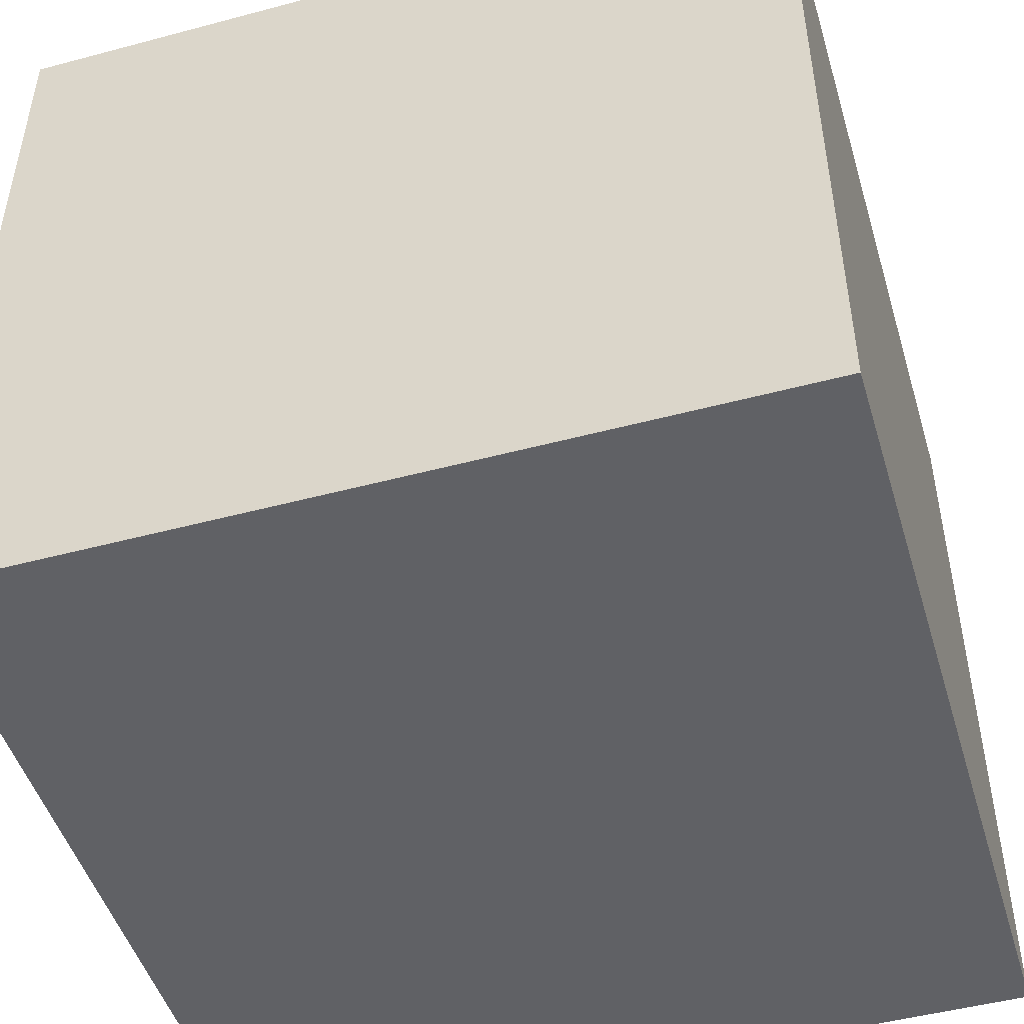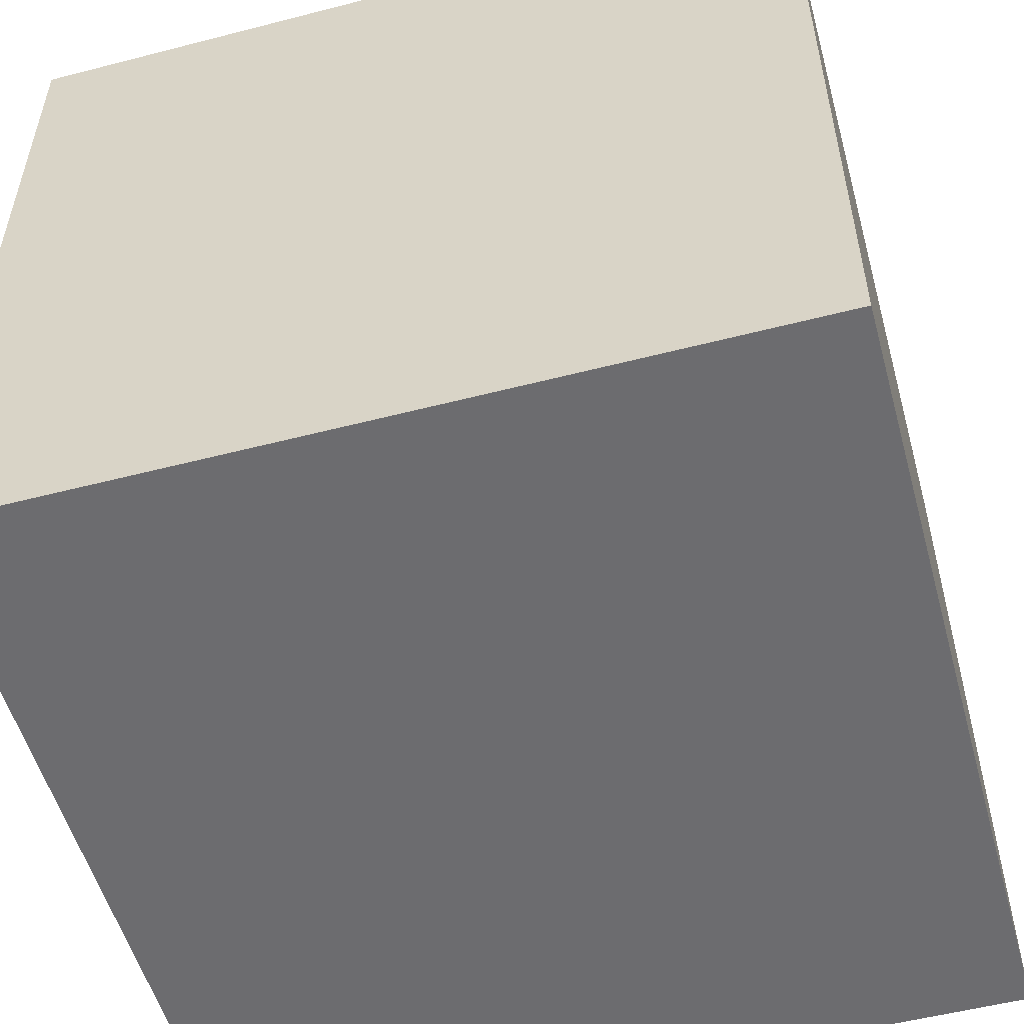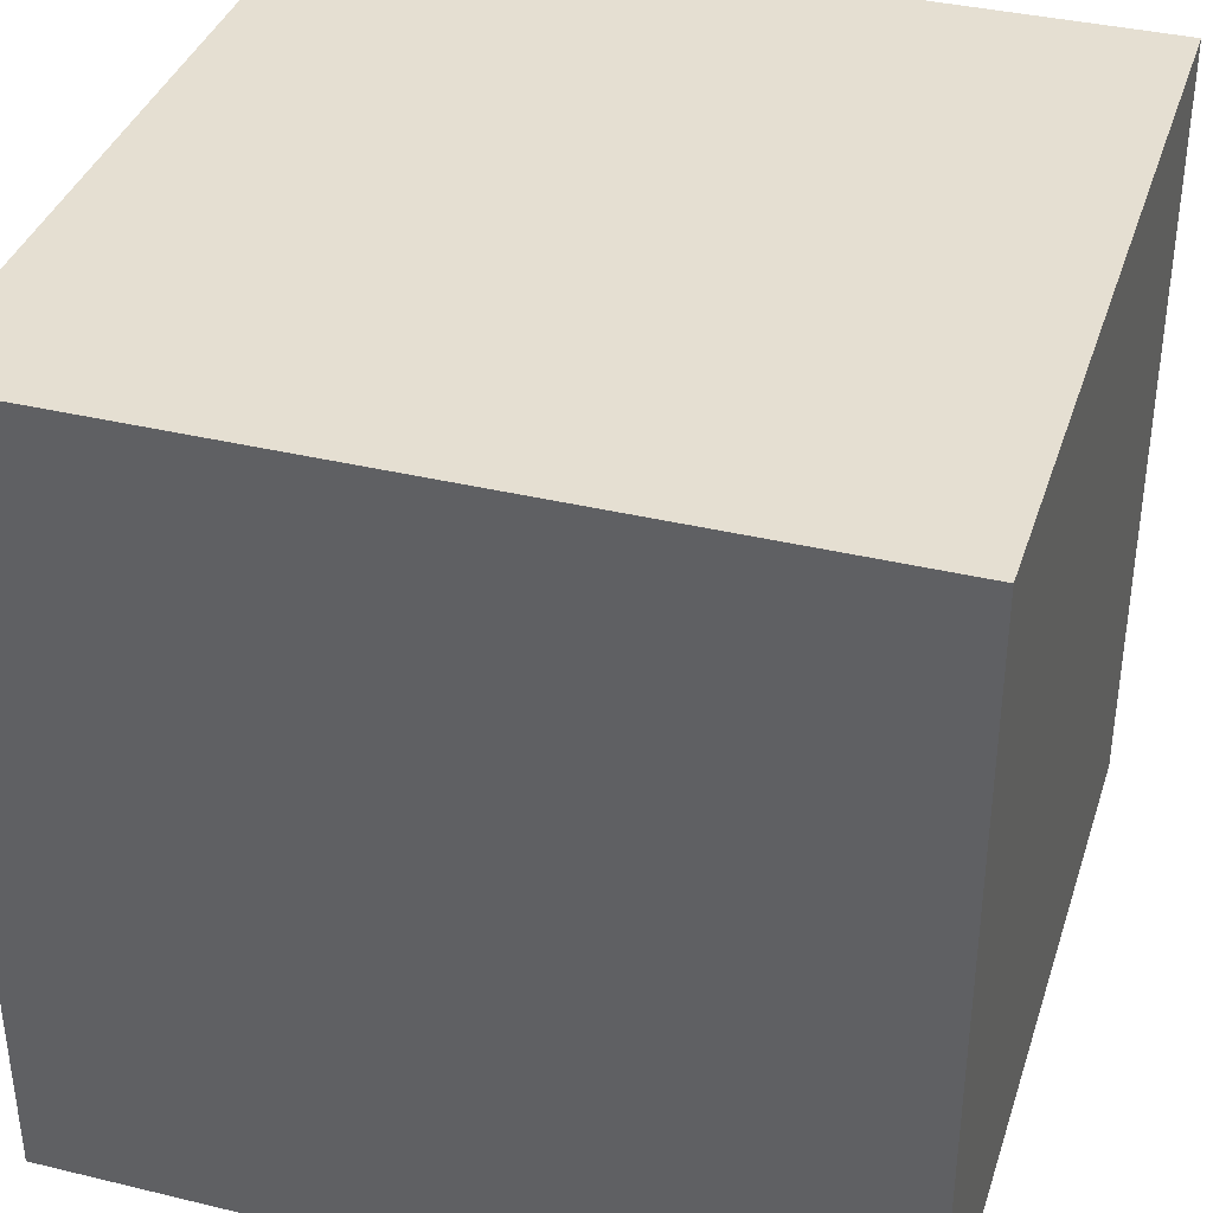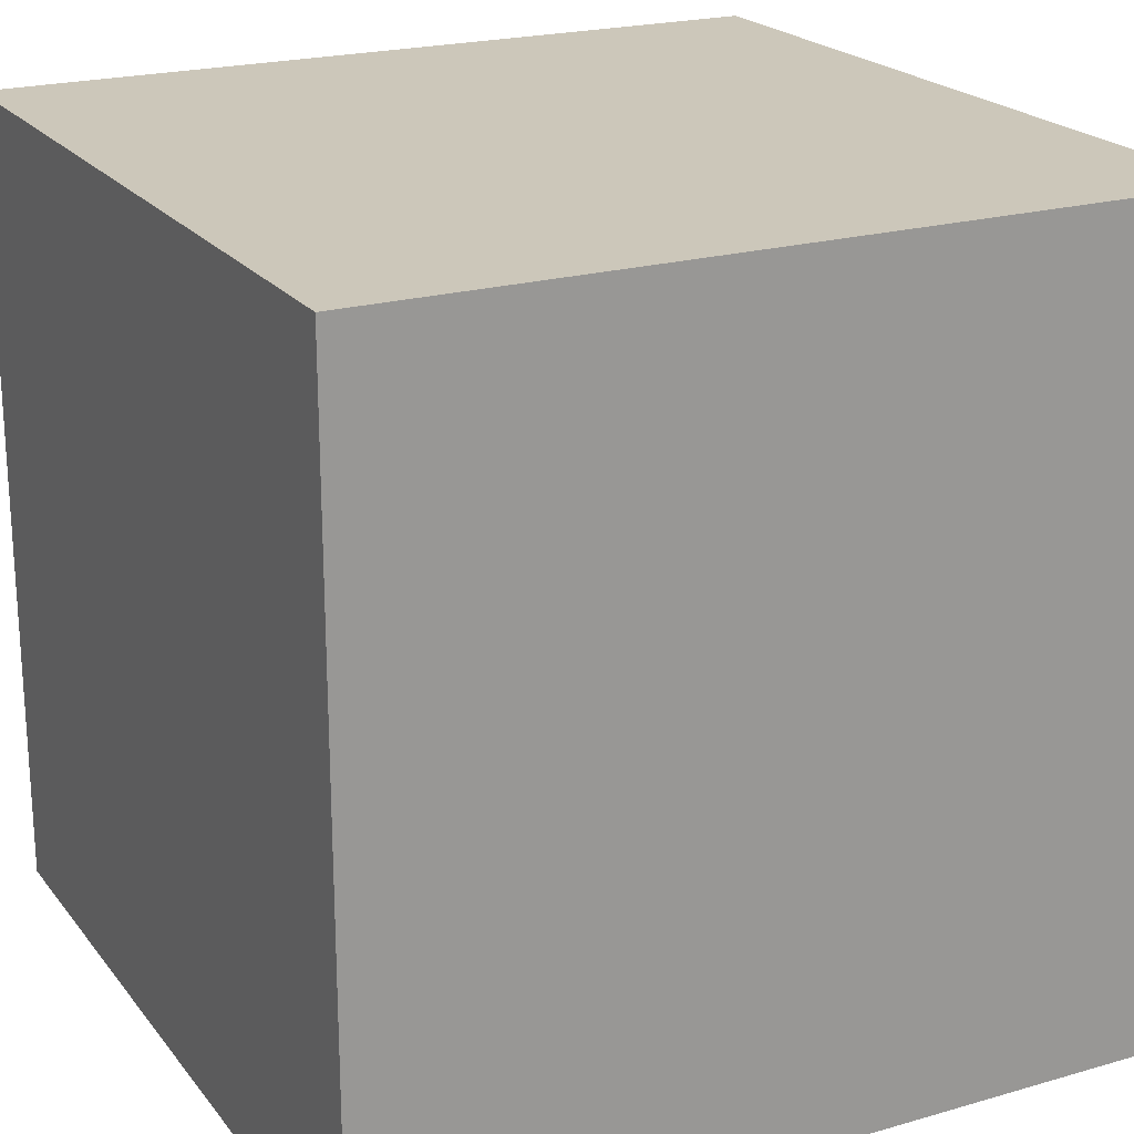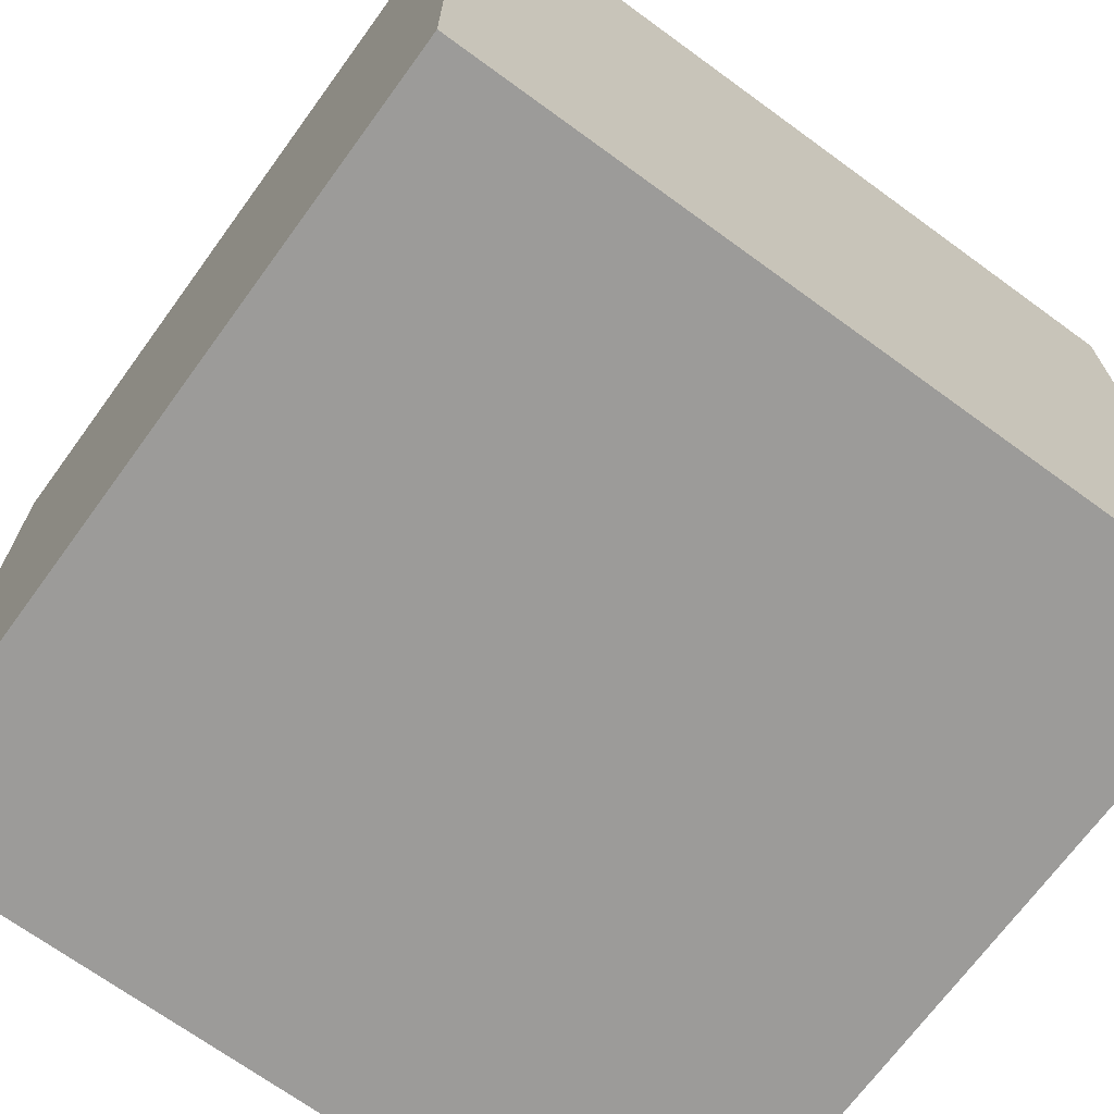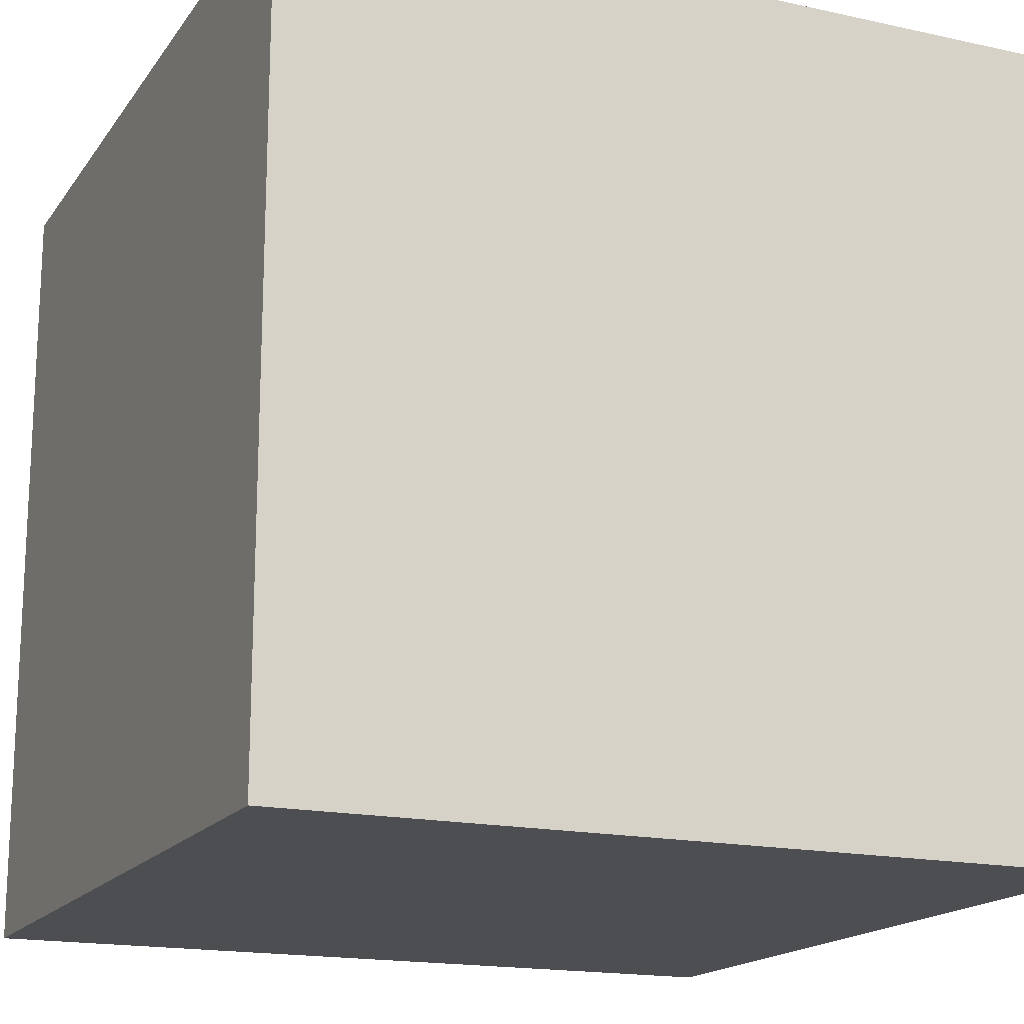
<metadata>
{"format":"obj","ext":"obj","renderer":"f3d","projection":"perspective","resolution":1024,"background":"white","views":[{"elev":-48.5,"azim":106.6,"up":"+Y"},{"elev":-53.8,"azim":105.4,"up":"+Z"},{"elev":37.3,"azim":17.2,"up":"+Y"},{"elev":21.4,"azim":-27.1,"up":"+Z"},{"elev":-69.7,"azim":53.9,"up":"+Z"},{"elev":-17.1,"azim":-23.8,"up":"+Z"}]}
</metadata>
<code>
g box 0.5
v -0.5 0 0
v -0.5 -0.5 0
v 0.5 -0.5 0
v 0.5 0 0
v 0.5 -0.5 1
v -0.5 -0.5 1
v -0.5 0 1
v 0.5 0 1
v -0.5 -0.5 0
v -0.5 -0.5 1
v 0.5 -0.5 1
v 0.5 -0.5 0
v 0.5 0 0
v 0.5 -0.5 0
v 0.5 -0.5 1
v 0.5 0 1
v 0.5 0.5 0
v 0.5 0.5 1
v -0.5 0.5 1
v -0.5 0.5 0
v -0.5 0 0
v -0.5 0.5 0
v -0.5 0.5 1
v -0.5 0 1
v -0.5 0.5 0
v -0.5 0 0
v 0.5 0 0
v 0.5 0.5 0
v 0.5 0.5 1
v 0.5 0 1
v -0.5 0 1
v -0.5 0.5 1
v 0.5 0.5 0
v 0.5 0 0
v 0.5 0 1
v 0.5 0.5 1
v -0.5 -0.5 0
v -0.5 0 0
v -0.5 0 1
v -0.5 -0.5 1
g box 0.5_0
f 3 2 1
f 4 3 1
f 7 6 5
f 8 7 5
f 11 10 9
f 12 11 9
f 15 14 13
f 16 15 13
f 19 18 17
f 20 19 17
f 23 22 21
f 24 23 21
f 27 26 25
f 28 27 25
f 31 30 29
f 32 31 29
f 35 34 33
f 36 35 33
f 39 38 37
f 40 39 37

</code>
